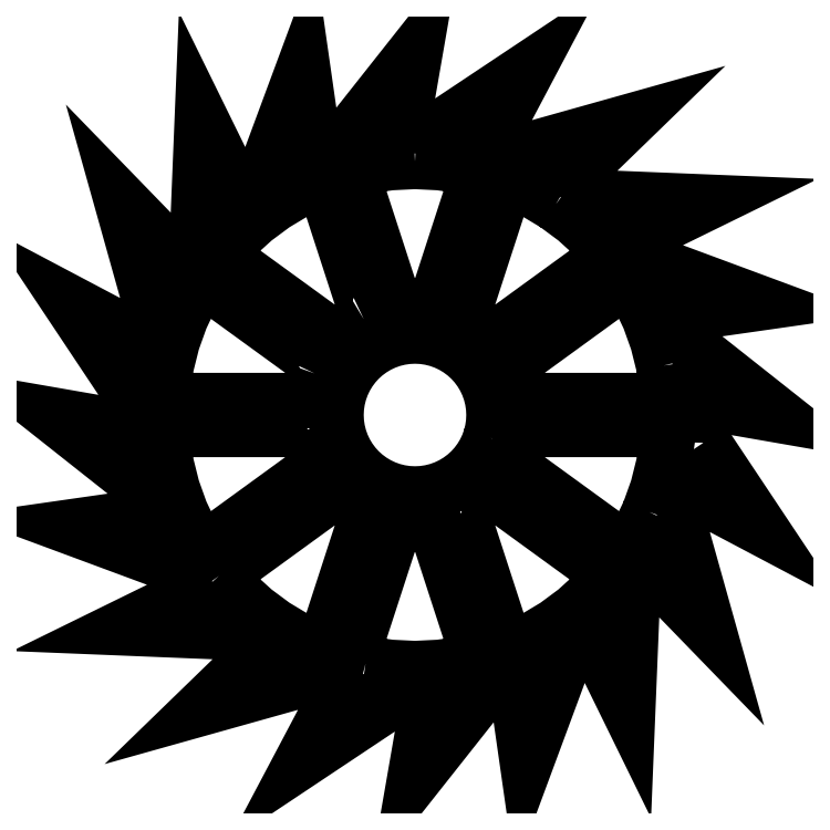
<metadata>
{"format":"dxf","ext":"dxf","renderer":"ezdxf+matplotlib","layout":"modelspace","background":"white","min_lineweight":24,"dpi":150}
</metadata>
<code>
0
SECTION
2
ENTITIES
0
LWPOLYLINE
8
0
90
61
70
0
10
39.82
20
-3.834
10
47.55
20
-15.45
10
38.55
20
-10.69
10
36.68
20
-15.95
10
40.45
20
-29.39
10
33.36
20
-22.08
10
29.96
20
-26.5
10
29.39
20
-40.45
10
24.9
20
-31.3
10
20.3
20
-34.47
10
15.45
20
-47.55
10
14.01
20
-37.47
10
8.658
20
-39.05
10
-9.185e-15
20
-50
10
1.745
20
-39.96
10
-3.834
20
-39.82
10
-15.45
20
-47.55
10
-10.69
20
-38.55
10
-15.95
20
-36.68
10
-29.39
20
-40.45
10
-22.08
20
-33.36
10
-26.5
20
-29.96
10
-40.45
20
-29.39
10
-31.3
20
-24.9
10
-34.47
20
-20.3
10
-47.55
20
-15.45
10
-37.47
20
-14.01
10
-39.05
20
-8.658
10
-50
20
6.123e-15
10
-39.96
20
-1.745
10
-39.82
20
3.834
10
-47.55
20
15.45
10
-38.55
20
10.69
10
-36.68
20
15.95
10
-40.45
20
29.39
10
-33.36
20
22.08
10
-29.96
20
26.5
10
-29.39
20
40.45
10
-24.9
20
31.3
10
-20.3
20
34.47
10
-15.45
20
47.55
10
-14.01
20
37.47
10
-8.658
20
39.05
10
3.062e-15
20
50
10
-1.745
20
39.96
10
3.834
20
39.82
10
15.45
20
47.55
10
10.69
20
38.55
10
15.95
20
36.68
10
29.39
20
40.45
10
22.08
20
33.36
10
26.5
20
29.96
10
40.45
20
29.39
10
31.3
20
24.9
10
34.47
20
20.3
10
47.55
20
15.45
10
37.47
20
14.01
10
39.05
20
8.658
10
50
20
0
10
39.96
20
1.745
10
39.82
20
-3.834
0
LWPOLYLINE
8
0
90
13
70
0
10
-6.828
20
-34.33
10
-3.431
20
-34.83
10
2.143e-15
20
-35
10
3.431
20
-34.83
10
6.828
20
-34.33
10
8.883
20
-33.81
10
2.689
20
-14.75
10
1.47
20
-14.93
10
9.185e-16
20
-15
10
-1.47
20
-14.93
10
-2.689
20
-14.75
10
-8.883
20
-33.81
10
-6.828
20
-34.33
0
LWPOLYLINE
8
0
90
15
70
0
10
-27.06
20
-22.2
10
-24.75
20
-24.75
10
-22.2
20
-27.06
10
-19.44
20
-29.1
10
-16.5
20
-30.87
10
-13.39
20
-32.34
10
-12.69
20
-32.59
10
-6.49
20
-13.5
10
-7.071
20
-13.23
10
-8.334
20
-12.47
10
-9.516
20
-11.6
10
-10.61
20
-10.61
10
-10.84
20
-10.35
10
-27.09
20
-22.16
10
-27.06
20
-22.2
0
LWPOLYLINE
8
0
90
14
70
0
10
-14.85
20
-2
10
-34.9
20
-2
10
-34.83
20
-3.431
10
-34.33
20
-6.828
10
-33.49
20
-10.16
10
-32.34
20
-13.39
10
-30.87
20
-16.5
10
-29.42
20
-18.91
10
-13.2
20
-7.118
10
-13.23
20
-7.071
10
-13.86
20
-5.74
10
-14.35
20
-4.354
10
-14.71
20
-2.926
10
-14.85
20
-2
0
LWPOLYLINE
8
0
90
65
70
0
10
10.43
20
-3.164
10
10.69
20
-2.126
10
10.85
20
-1.068
10
10.9
20
0
10
10.85
20
1.068
10
10.69
20
2.126
10
10.43
20
3.164
10
10.07
20
4.171
10
9.613
20
5.138
10
9.063
20
6.056
10
8.426
20
6.915
10
7.707
20
7.707
10
6.915
20
8.426
10
6.056
20
9.063
10
5.138
20
9.613
10
4.171
20
10.07
10
3.164
20
10.43
10
2.126
20
10.69
10
1.068
20
10.85
10
-2.002e-15
20
10.9
10
-1.068
20
10.85
10
-2.126
20
10.69
10
-3.164
20
10.43
10
-4.171
20
10.07
10
-5.138
20
9.613
10
-6.056
20
9.063
10
-6.915
20
8.426
10
-7.707
20
7.707
10
-8.426
20
6.915
10
-9.063
20
6.056
10
-9.613
20
5.138
10
-10.07
20
4.171
10
-10.43
20
3.164
10
-10.69
20
2.126
10
-10.85
20
1.068
10
-10.9
20
-1.335e-15
10
-10.85
20
-1.068
10
-10.69
20
-2.126
10
-10.43
20
-3.164
10
-10.07
20
-4.171
10
-9.613
20
-5.138
10
-9.063
20
-6.056
10
-8.426
20
-6.915
10
-7.707
20
-7.707
10
-6.915
20
-8.426
10
-6.056
20
-9.063
10
-5.138
20
-9.613
10
-4.171
20
-10.07
10
-3.164
20
-10.43
10
-2.126
20
-10.69
10
-1.068
20
-10.85
10
6.674e-16
20
-10.9
10
1.068
20
-10.85
10
2.126
20
-10.69
10
3.164
20
-10.43
10
4.171
20
-10.07
10
5.138
20
-9.613
10
6.056
20
-9.063
10
6.915
20
-8.426
10
7.707
20
-7.707
10
8.426
20
-6.915
10
9.063
20
-6.056
10
9.613
20
-5.138
10
10.07
20
-4.171
10
10.43
20
-3.164
0
LWPOLYLINE
8
0
90
14
70
0
10
-13.86
20
5.74
10
-13.23
20
7.071
10
-13.2
20
7.118
10
-29.42
20
18.91
10
-30.87
20
16.5
10
-32.34
20
13.39
10
-33.49
20
10.16
10
-34.33
20
6.828
10
-34.83
20
3.431
10
-34.9
20
2
10
-14.85
20
2
10
-14.71
20
2.926
10
-14.35
20
4.354
10
-13.86
20
5.74
0
LWPOLYLINE
8
0
90
15
70
0
10
-7.071
20
13.23
10
-6.49
20
13.5
10
-12.69
20
32.59
10
-13.39
20
32.34
10
-16.5
20
30.87
10
-19.44
20
29.1
10
-22.2
20
27.06
10
-24.75
20
24.75
10
-27.06
20
22.2
10
-27.09
20
22.16
10
-10.84
20
10.35
10
-10.61
20
10.61
10
-9.516
20
11.6
10
-8.334
20
12.47
10
-7.071
20
13.23
0
LWPOLYLINE
8
0
90
15
70
0
10
6.49
20
-13.5
10
12.69
20
-32.59
10
13.39
20
-32.34
10
16.5
20
-30.87
10
19.44
20
-29.1
10
22.2
20
-27.06
10
24.75
20
-24.75
10
27.06
20
-22.2
10
27.09
20
-22.16
10
10.84
20
-10.35
10
10.61
20
-10.61
10
9.516
20
-11.6
10
8.334
20
-12.47
10
7.071
20
-13.23
10
6.49
20
-13.5
0
LWPOLYLINE
8
0
90
14
70
0
10
32.34
20
-13.39
10
33.49
20
-10.16
10
34.33
20
-6.828
10
34.83
20
-3.431
10
34.9
20
-2
10
14.85
20
-2
10
14.71
20
-2.926
10
14.35
20
-4.354
10
13.86
20
-5.74
10
13.23
20
-7.071
10
13.2
20
-7.118
10
29.42
20
-18.91
10
30.87
20
-16.5
10
32.34
20
-13.39
0
LWPOLYLINE
8
0
90
14
70
0
10
34.33
20
6.828
10
33.49
20
10.16
10
32.34
20
13.39
10
30.87
20
16.5
10
29.42
20
18.91
10
13.2
20
7.118
10
13.23
20
7.071
10
13.86
20
5.74
10
14.35
20
4.354
10
14.71
20
2.926
10
14.85
20
2
10
34.9
20
2
10
34.83
20
3.431
10
34.33
20
6.828
0
LWPOLYLINE
8
0
90
15
70
0
10
19.44
20
29.1
10
16.5
20
30.87
10
13.39
20
32.34
10
12.69
20
32.59
10
6.49
20
13.5
10
7.071
20
13.23
10
8.334
20
12.47
10
9.516
20
11.6
10
10.61
20
10.61
10
10.84
20
10.35
10
27.09
20
22.16
10
27.06
20
22.2
10
24.75
20
24.75
10
22.2
20
27.06
10
19.44
20
29.1
0
LWPOLYLINE
8
0
90
13
70
0
10
-6.429e-15
20
35
10
-3.431
20
34.83
10
-6.828
20
34.33
10
-8.883
20
33.81
10
-2.689
20
14.75
10
-1.47
20
14.93
10
-2.755e-15
20
15
10
1.47
20
14.93
10
2.689
20
14.75
10
8.883
20
33.81
10
6.828
20
34.33
10
3.431
20
34.83
10
-6.429e-15
20
35
0
ENDSEC
0
EOF

</code>
